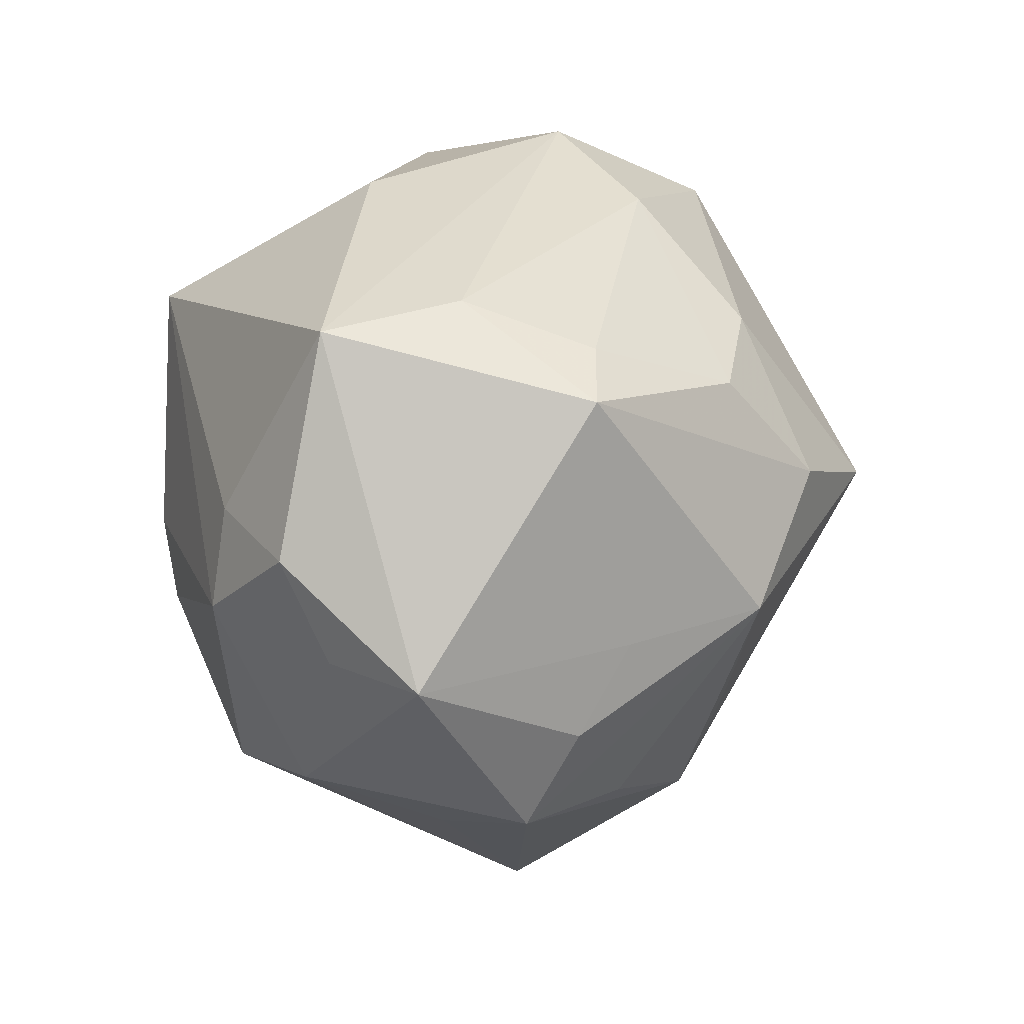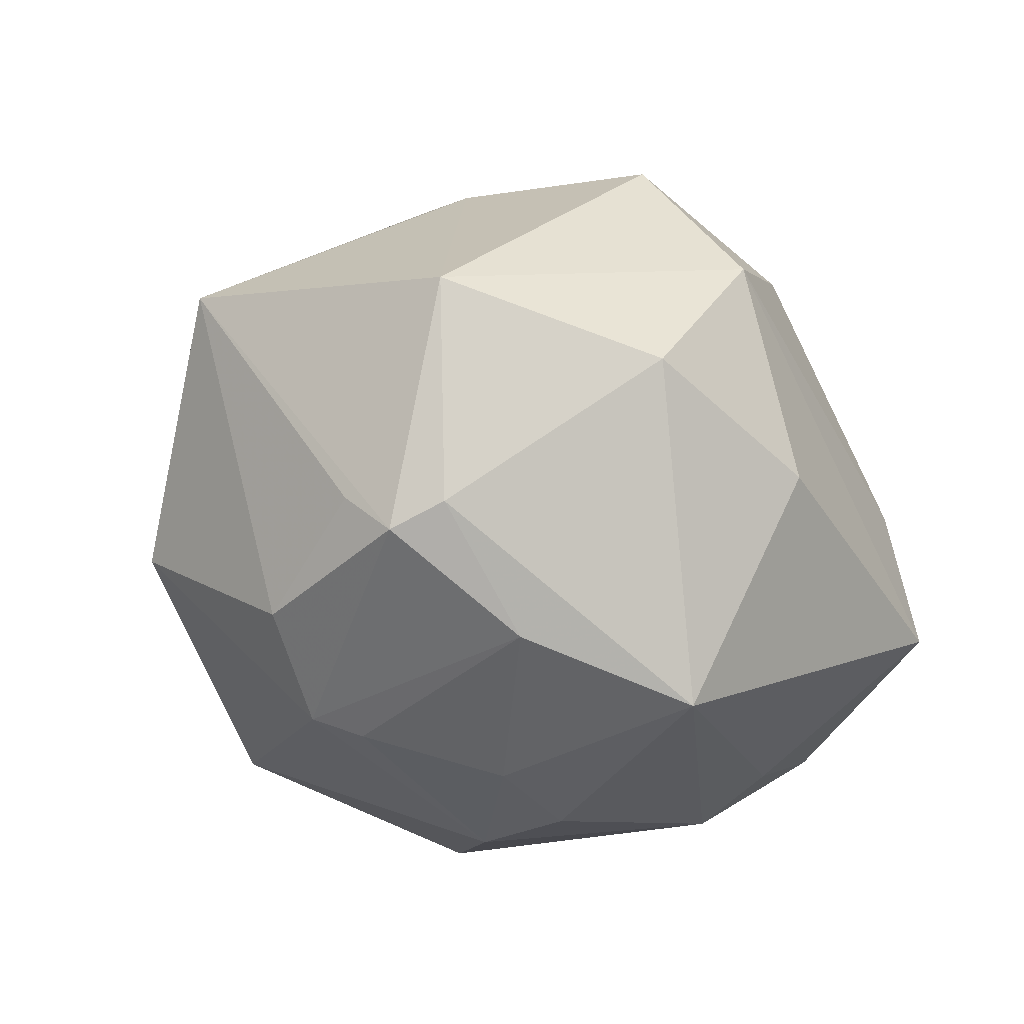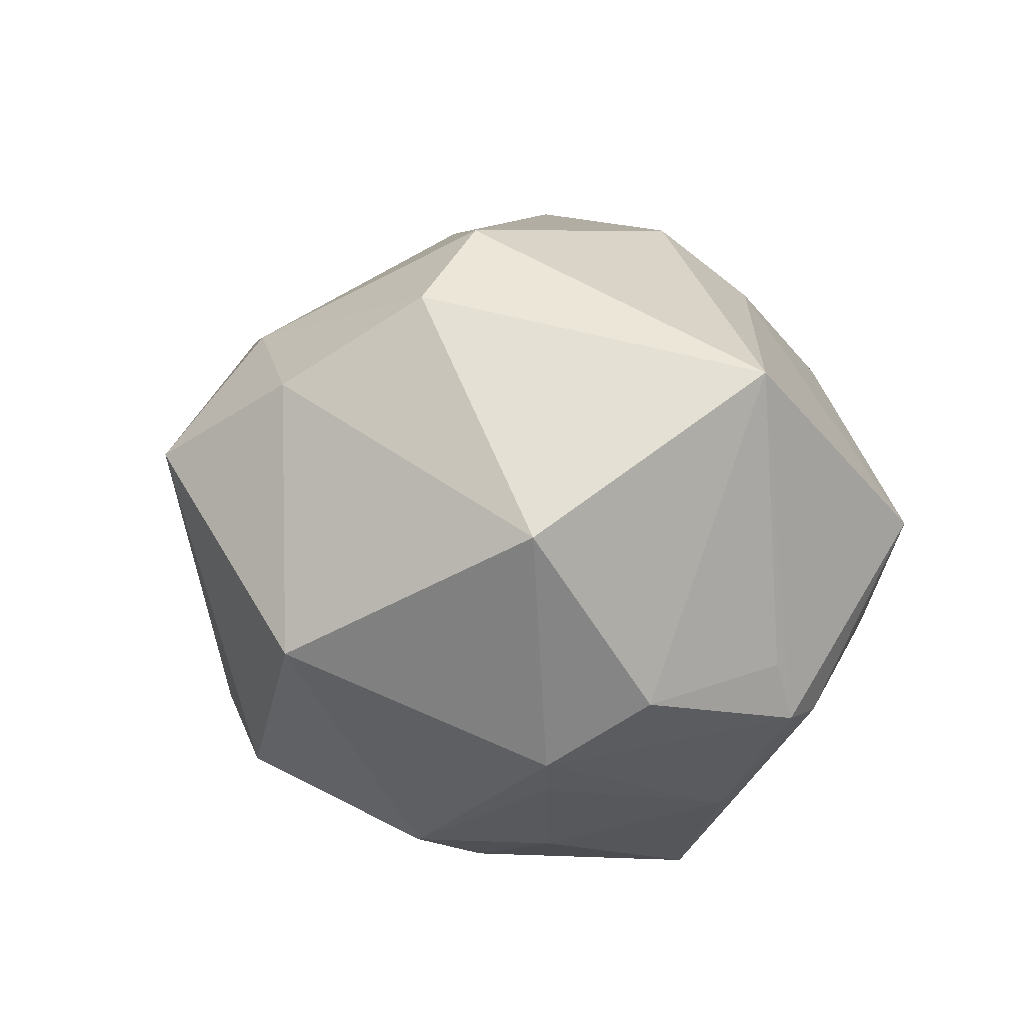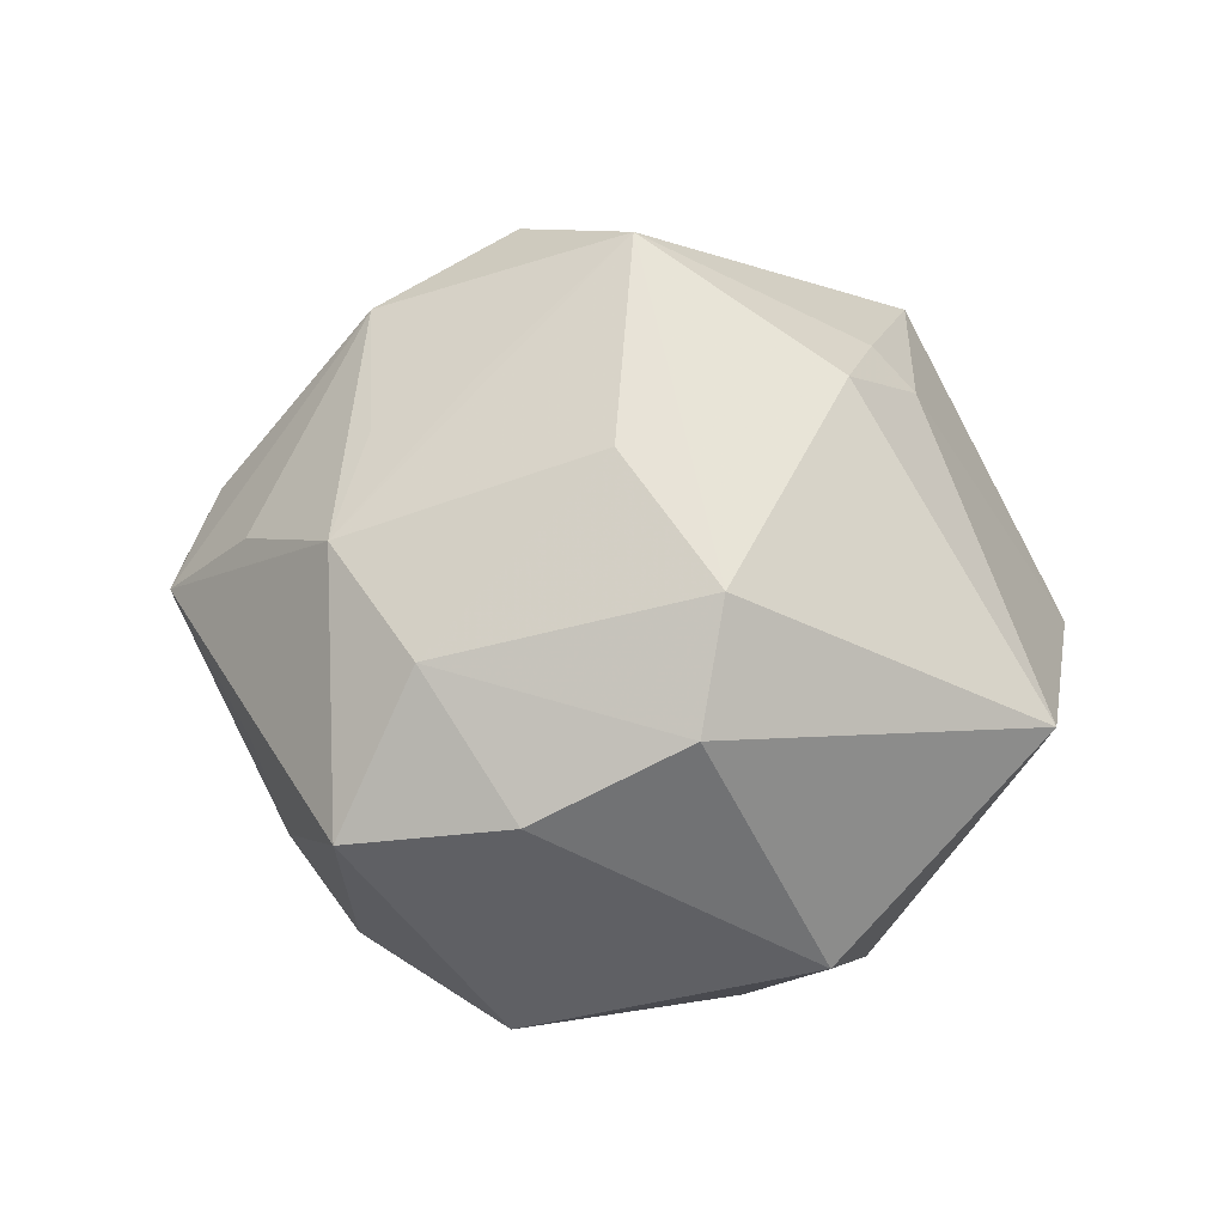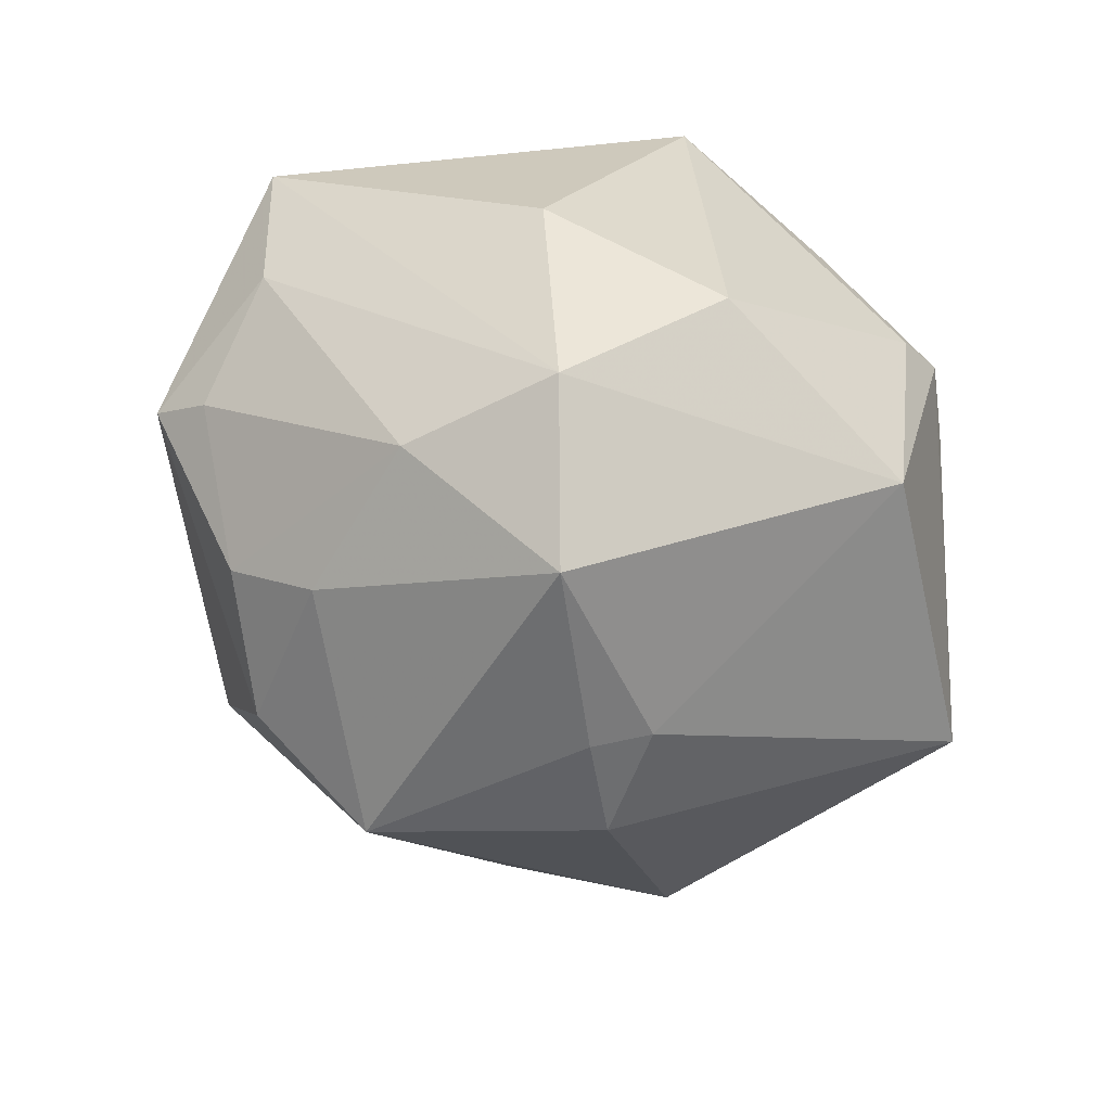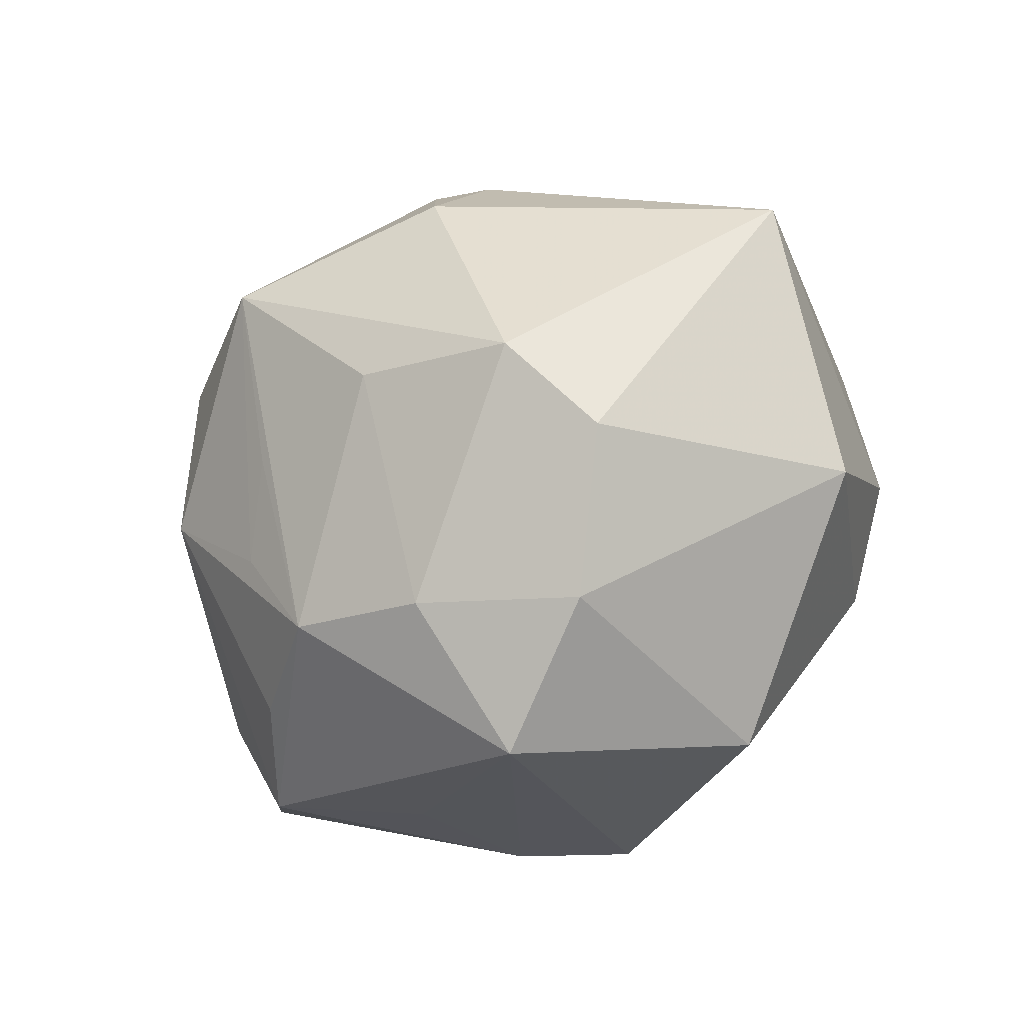
<metadata>
{"format":"obj","ext":"obj","renderer":"f3d","projection":"perspective","resolution":1024,"background":"white","views":[{"elev":10.5,"azim":-84.3,"up":"+Y"},{"elev":-38.3,"azim":141.5,"up":"+Z"},{"elev":-15.6,"azim":61.1,"up":"+Z"},{"elev":36.1,"azim":35.0,"up":"+Z"},{"elev":60.0,"azim":26.0,"up":"+Y"},{"elev":-54.9,"azim":47.7,"up":"+Y"}]}
</metadata>
<code>
v -0.008407 0.03874 -0.01278
v 0.01186 0.03685 0.02475
v 0.01039 -0.01558 0.03444
v -0.01333 0.02366 0.03095
v 0.003692 0.04434 0.008345
v -0.02417 0.01759 0.02985
v -0.006866 -0.002499 -0.03904
v 0.02394 0.01815 0.02799
v -0.02194 -0.03002 -0.01915
v 0.01369 -0.03826 -0.02154
v 0.02947 0.02243 -0.0248
v 0.03412 -0.003066 -0.02747
v -0.04108 0.01758 0.01618
v -0.02129 -0.03504 -0.002905
v -0.003576 -0.01267 -0.03837
v 0.01424 0.04129 -0.009141
v -0.02532 -0.007786 0.03367
v -0.03519 0.02758 0.001108
v -0.04527 0.0005854 -0.01725
v -0.04356 -0.01081 -0.01235
v 0.01836 -0.007255 -0.03508
v -0.03406 0.004148 -0.0255
v 0.03266 0.01695 -0.02688
v 0.003076 -0.0376 0.01939
v -0.03387 -0.007006 -0.02714
v -0.02484 -0.02955 0.01788
v 0.004384 0.000885 -0.03895
v 0.02337 -0.01021 -0.0333
v 0.01874 0.01778 0.03196
v -0.04212 0.02483 -0.01305
v -0.003406 0.02456 -0.03853
v -0.008772 0.03698 0.01872
v 0.03589 0.01295 -0.02166
v -0.01702 0.006554 0.03912
v 0.01575 0.01825 -0.03423
v 0.01767 -0.04112 0.008568
v 0.05044 0.002288 0.007355
v -0.01524 -0.02073 0.0295
v -0.01152 -0.03226 0.02438
v 0.02689 -0.02141 0.02786
v 0.04017 -0.02133 -0.01208
v -0.007499 -0.01361 0.03477
v -0.03471 -0.01008 0.01958
v -0.03496 0.02251 0.01557
v -0.01295 -0.02998 -0.02853
v -0.03668 -0.02009 0.01412
v 0.02237 0.007092 0.03505
v 0.03709 0.0311 -0.002846
v -0.03493 -0.03084 0.008192
v -0.04901 -0.0126 -0.001957
v 0.001037 -0.04859 0.003605
v 0.02991 -0.02982 0.01715
v -0.0009472 0.003876 0.04502
f 28 35 23
f 16 5 48
f 45 51 9
f 28 23 12
f 27 15 7
f 53 40 47
f 47 29 53
f 18 5 30
f 30 13 18
f 49 17 46
f 11 23 35
f 48 23 11
f 11 16 48
f 30 5 1
f 5 16 1
f 49 51 39
f 10 51 45
f 10 15 28
f 45 15 10
f 14 51 49
f 49 9 14
f 14 9 51
f 33 12 23
f 22 19 30
f 21 35 28
f 21 27 35
f 28 15 21
f 15 27 21
f 31 27 7
f 35 27 31
f 31 22 30
f 31 1 16
f 30 1 31
f 31 11 35
f 16 11 31
f 37 47 40
f 12 33 37
f 37 23 48
f 37 33 23
f 53 4 34
f 34 17 53
f 34 13 17
f 5 18 32
f 53 29 2
f 2 4 53
f 2 32 4
f 5 32 2
f 48 5 2
f 17 13 43
f 43 46 17
f 50 19 20
f 50 43 13
f 46 43 50
f 50 13 30
f 30 19 50
f 49 46 50
f 50 9 49
f 20 9 50
f 26 17 49
f 49 39 26
f 26 39 17
f 24 39 51
f 53 17 38
f 17 39 38
f 3 40 53
f 53 39 3
f 3 24 40
f 39 24 3
f 19 22 25
f 20 19 25
f 25 15 45
f 45 9 25
f 25 9 20
f 7 15 25
f 25 31 7
f 22 31 25
f 29 47 8
f 47 37 8
f 8 2 29
f 8 37 48
f 48 2 8
f 52 37 40
f 40 24 52
f 12 37 41
f 28 12 41
f 41 10 28
f 37 52 41
f 13 34 6
f 6 34 4
f 4 32 6
f 42 39 53
f 53 38 42
f 42 38 39
f 36 41 52
f 36 24 51
f 36 52 24
f 51 10 36
f 10 41 36
f 13 6 44
f 44 6 32
f 44 18 13
f 44 32 18

</code>
